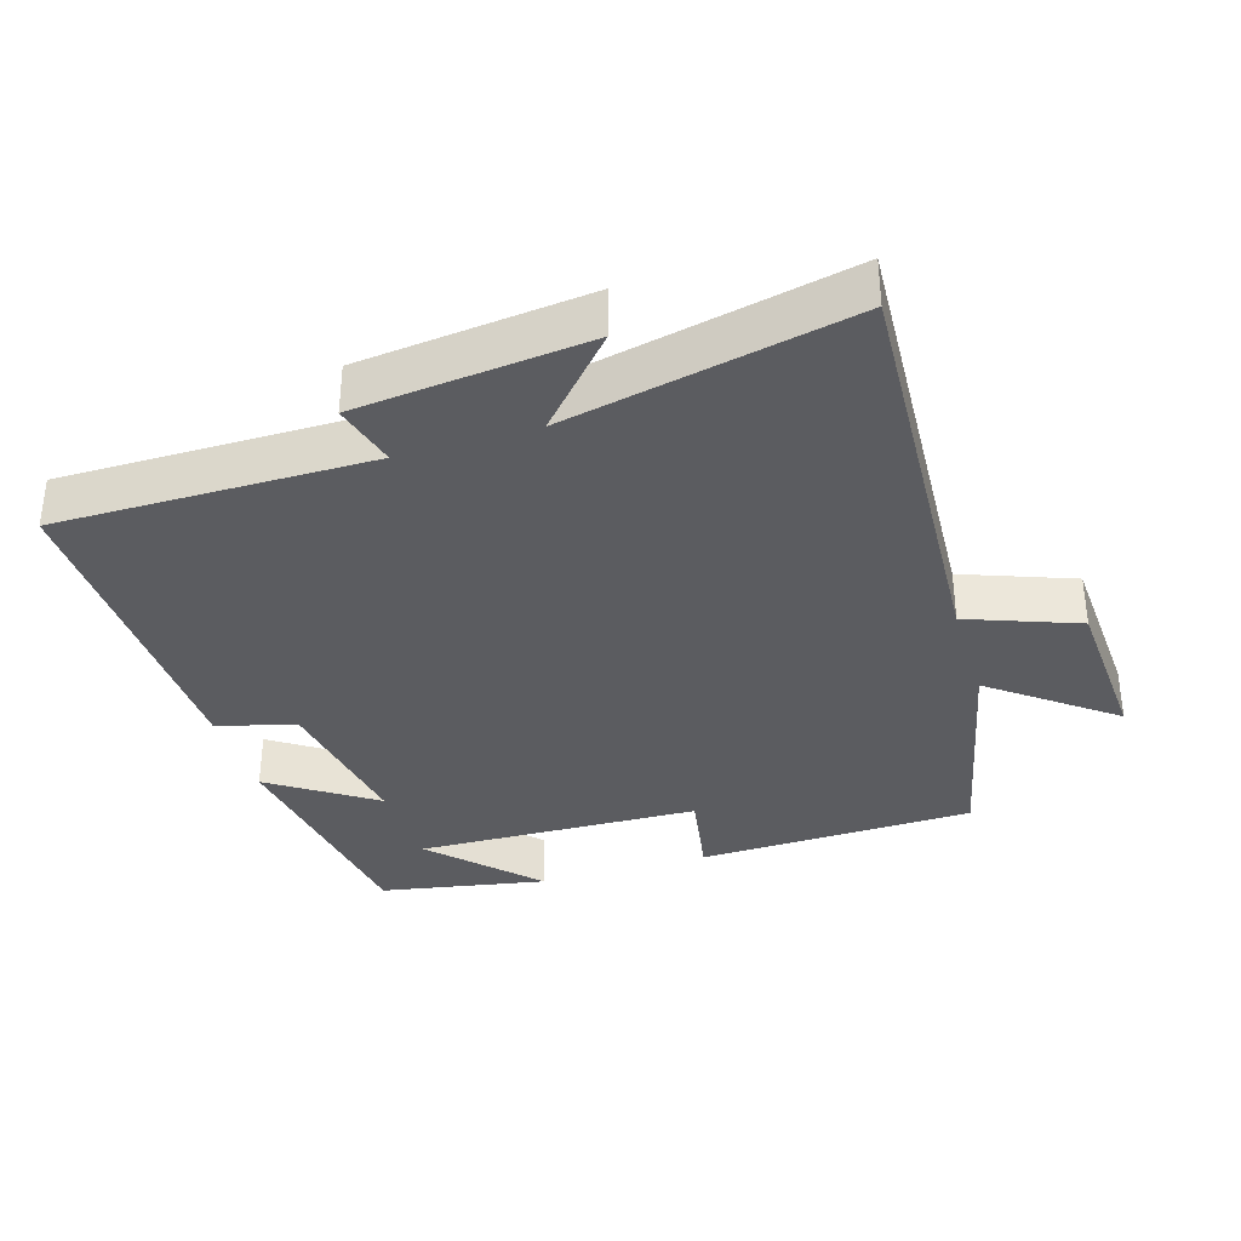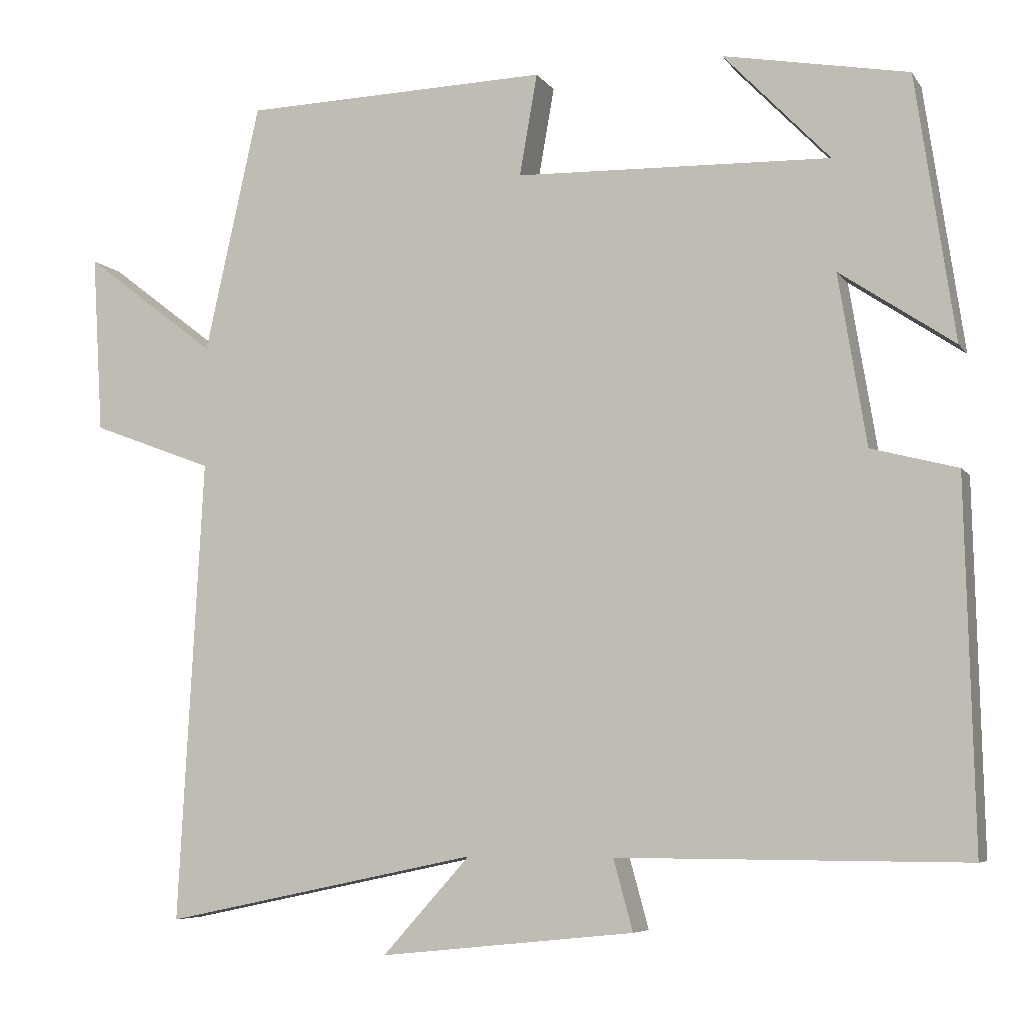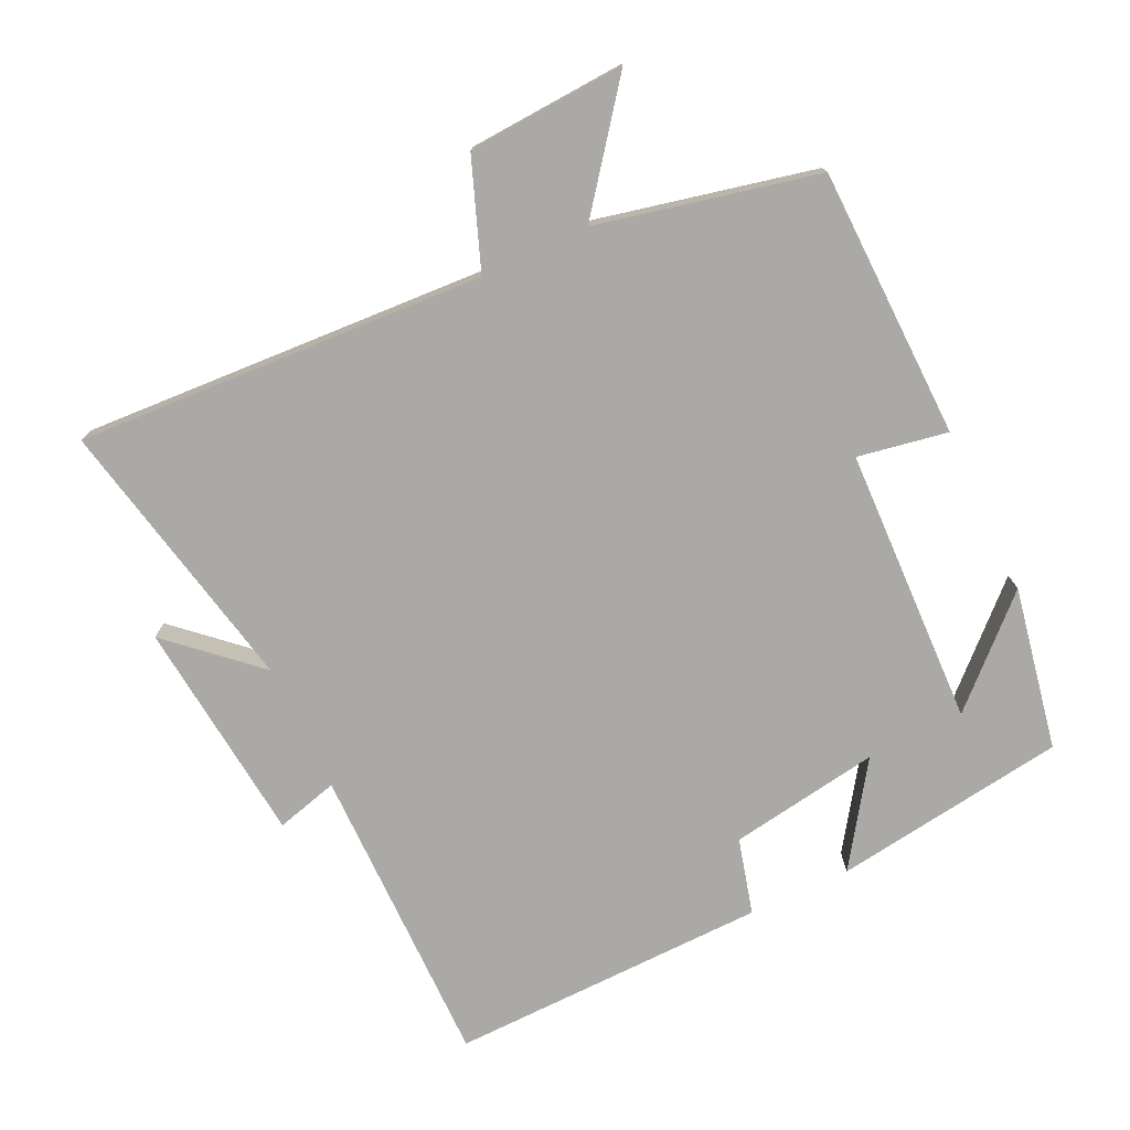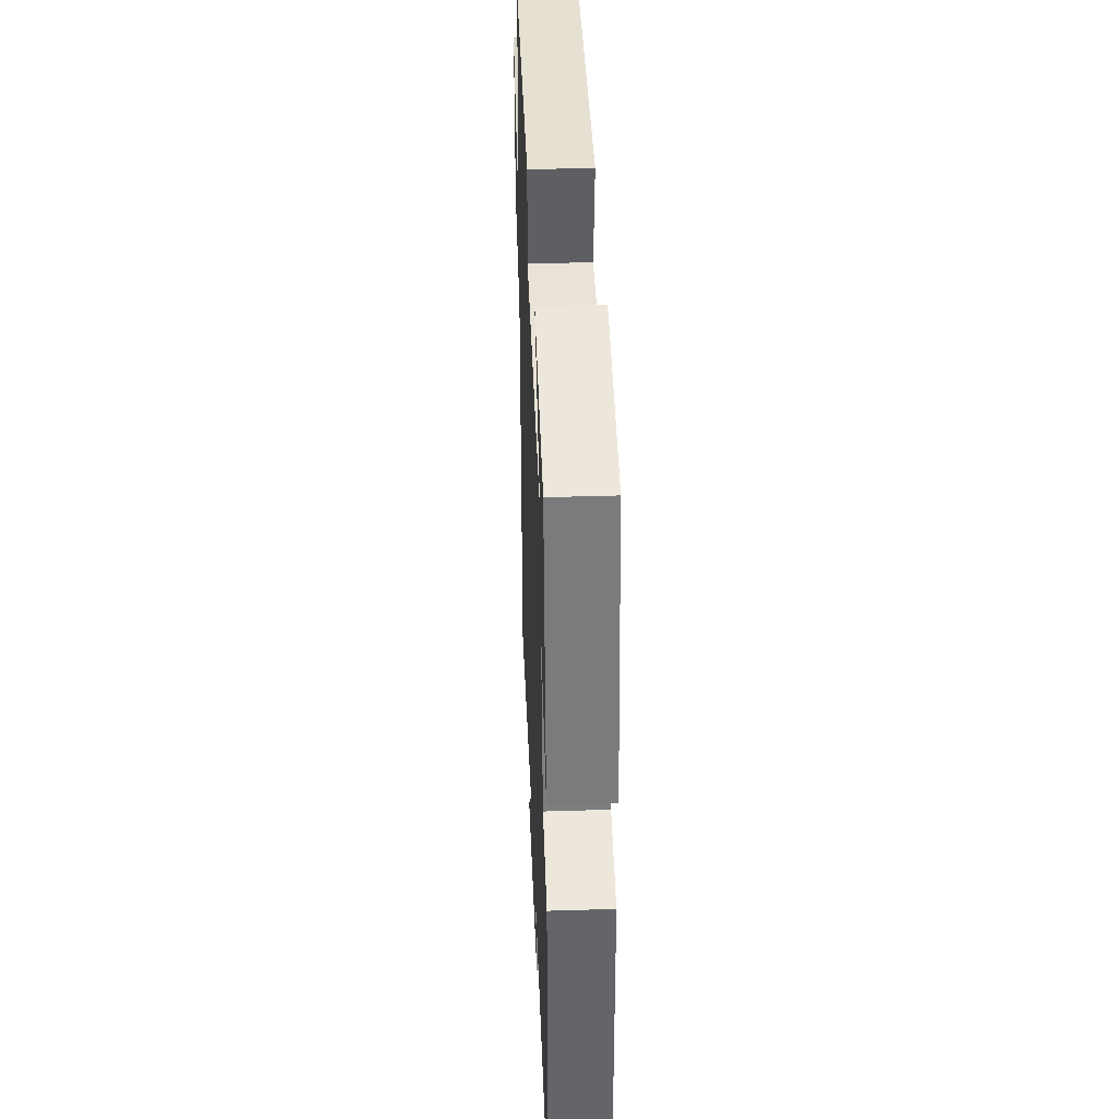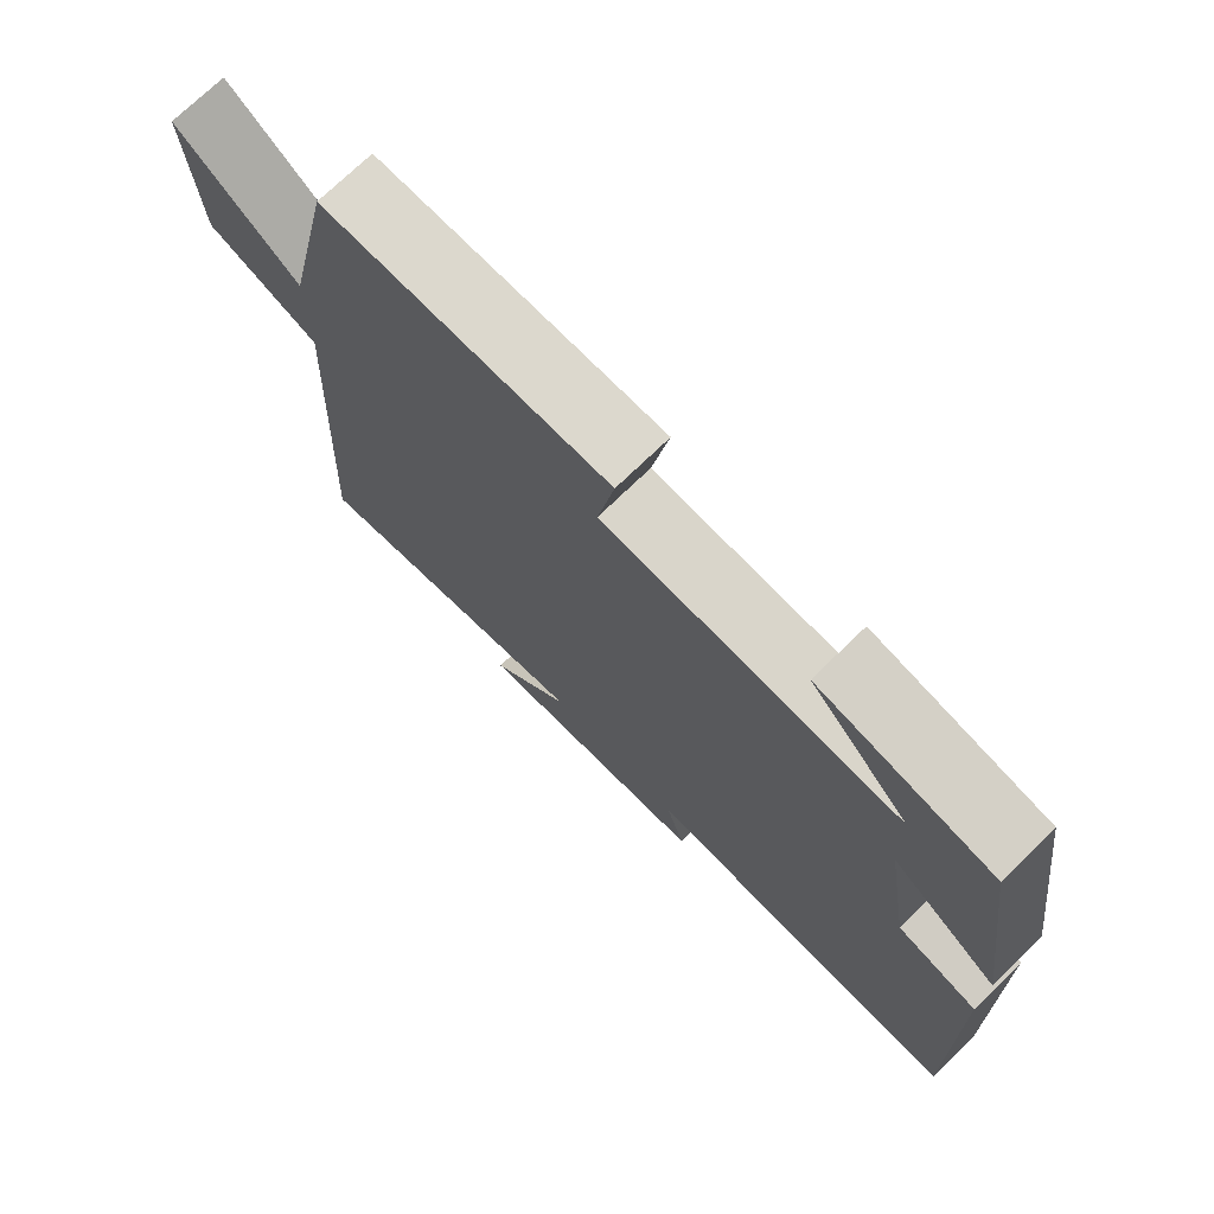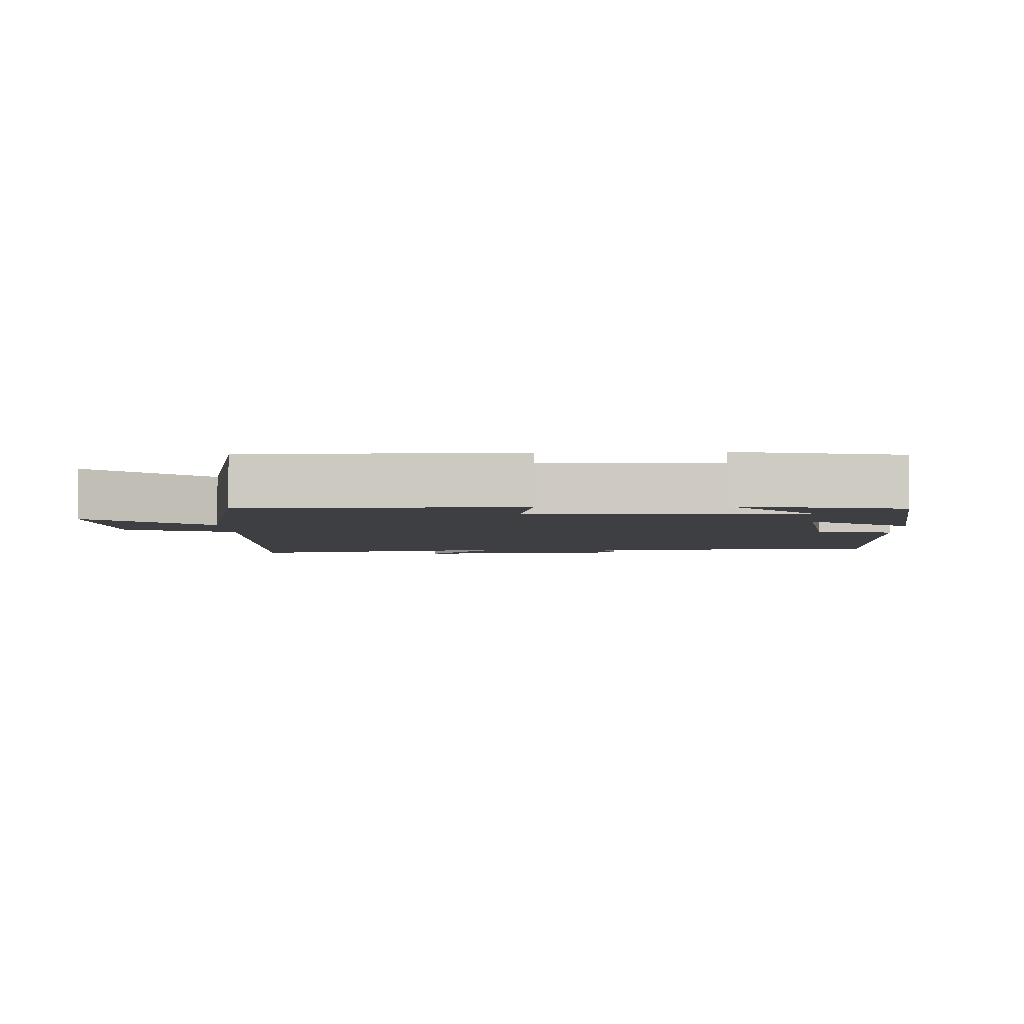
<metadata>
{"format":"obj","ext":"obj","renderer":"f3d","projection":"perspective","resolution":1024,"background":"white","views":[{"elev":-35.1,"azim":-162.9,"up":"+Y"},{"elev":-6.5,"azim":19.1,"up":"+Z"},{"elev":-75.3,"azim":-64.8,"up":"+Y"},{"elev":40.0,"azim":87.8,"up":"+Z"},{"elev":73.4,"azim":45.9,"up":"+Z"},{"elev":-4.2,"azim":1.8,"up":"+Y"}]}
</metadata>
<code>
v 0.45 0.07 0.456
v 0.5 0.07 0.115
v 0.353 0.07 0.214
v 0.389 0.07 -0.006
v 0.5 0.07 -0.035
v 0.511 0.07 -0.502
v 0.064 0.07 -0.5
v 0.089 0.07 -0.591
v -0.239 0.07 -0.625
v -0.126 0.07 -0.5
v -0.532 0.07 -0.585
v -0.5 0.07 0.011
v -0.657 0.07 0.07
v -0.671 0.07 0.3
v -0.5 0.07 0.169
v -0.429 0.07 0.489
v -0.034 0.07 0.5
v -0.057 0.07 0.369
v 0.349 0.07 0.357
v 0.212 0.07 0.5
v 0.45 0 0.456
v 0.5 0 0.115
v 0.353 0 0.214
v 0.389 0 -0.006
v 0.5 0 -0.035
v 0.511 0 -0.502
v 0.064 0 -0.5
v 0.089 0 -0.591
v -0.239 0 -0.625
v -0.126 0 -0.5
v -0.532 0 -0.585
v -0.5 0 0.011
v -0.657 0 0.07
v -0.671 0 0.3
v -0.5 0 0.169
v -0.429 0 0.489
v -0.034 0 0.5
v -0.057 0 0.369
v 0.349 0 0.357
v 0.212 0 0.5
f 19 20 1
f 15 16 17 18
f 15 18 19
f 12 13 14 15
f 12 15 19
f 10 11 12 19
f 7 8 9 10
f 7 10 19 1
f 4 5 6 7
f 3 4 7
f 1 2 3
f 1 3 7
f 21 40 39
f 38 37 36 35
f 39 38 35
f 35 34 33 32
f 39 35 32
f 39 32 31 30
f 30 29 28 27
f 21 39 30 27
f 27 26 25 24
f 27 24 23
f 23 22 21
f 27 23 21
f 1 21 22 2
f 2 22 23 3
f 3 23 24 4
f 4 24 25 5
f 5 25 26 6
f 6 26 27 7
f 7 27 28 8
f 8 28 29 9
f 9 29 30 10
f 10 30 31 11
f 11 31 32 12
f 12 32 33 13
f 13 33 34 14
f 14 34 35 15
f 15 35 36 16
f 16 36 37 17
f 17 37 38 18
f 18 38 39 19
f 19 39 40 20
f 20 40 21 1

</code>
